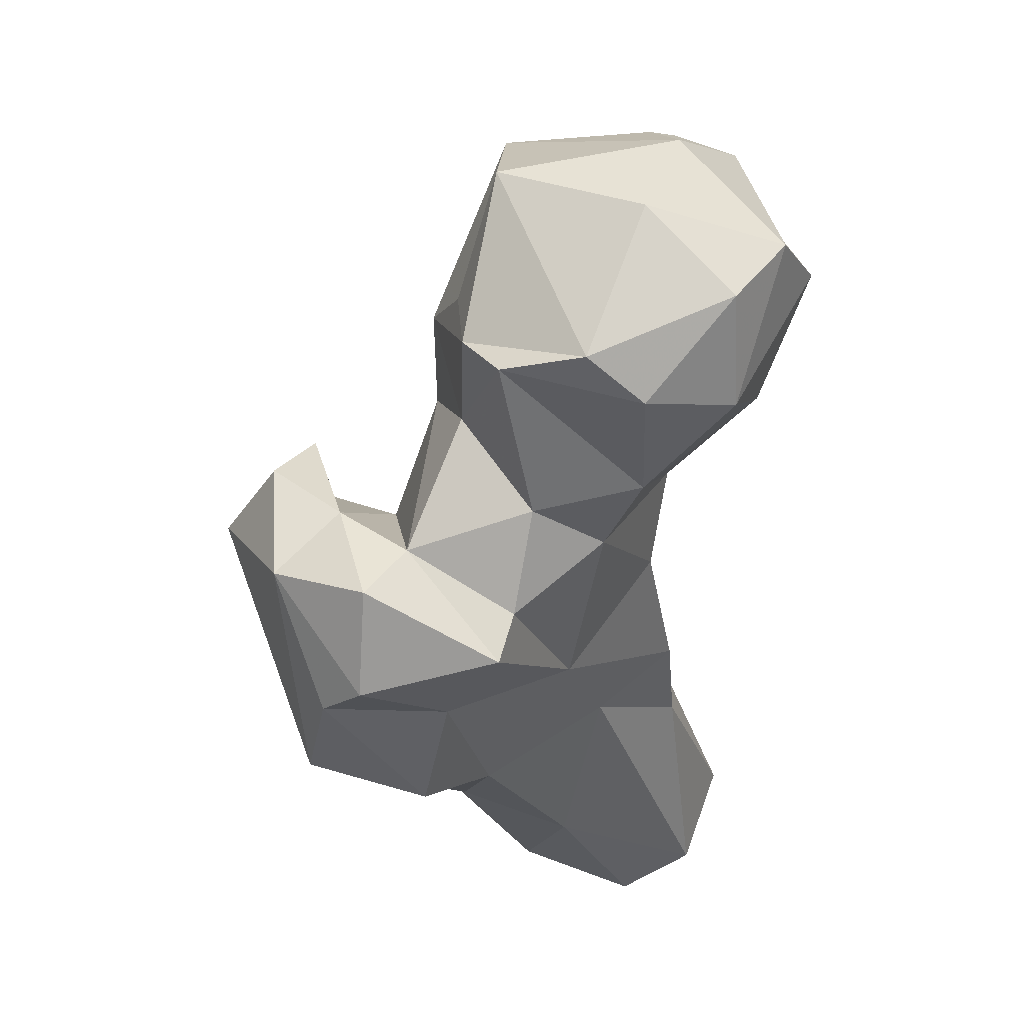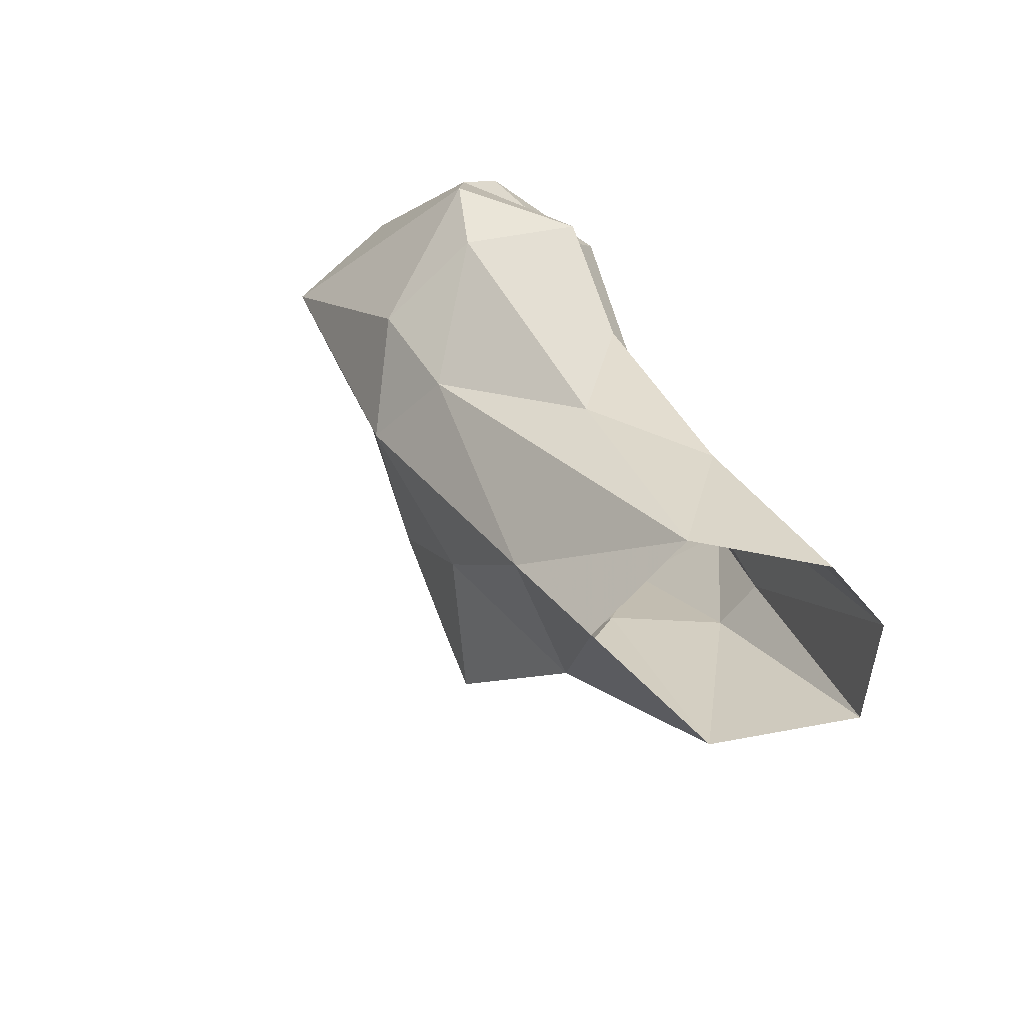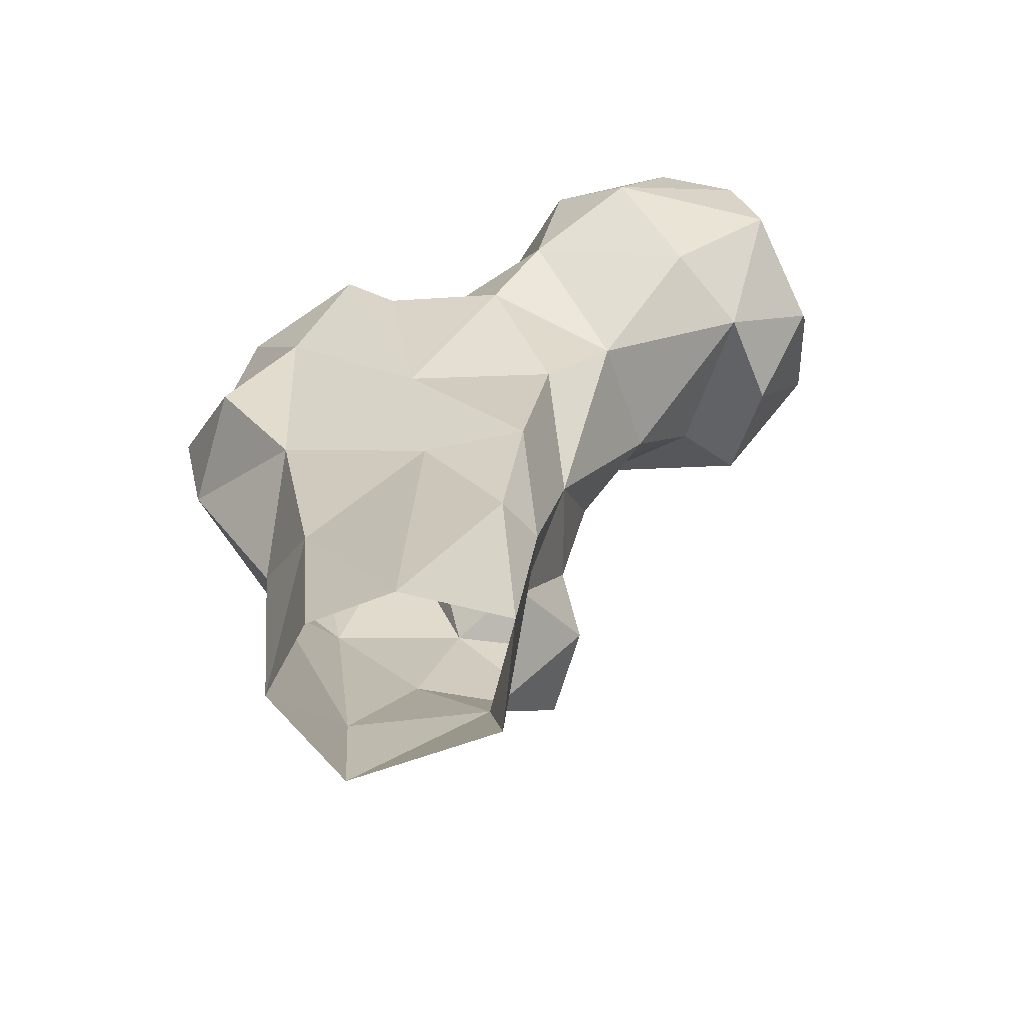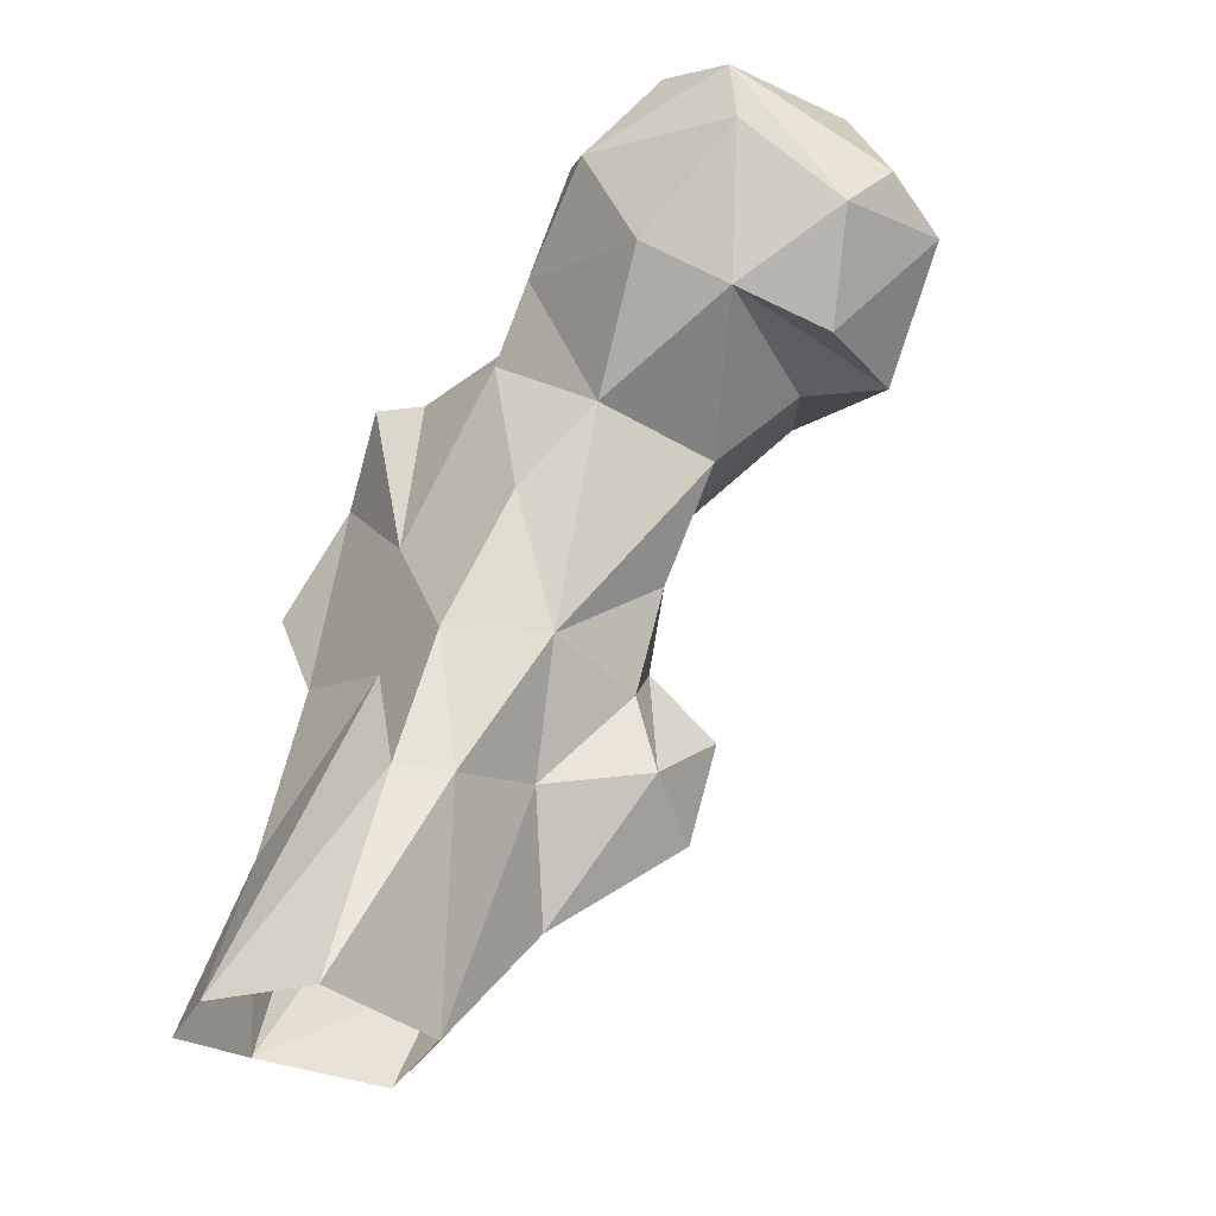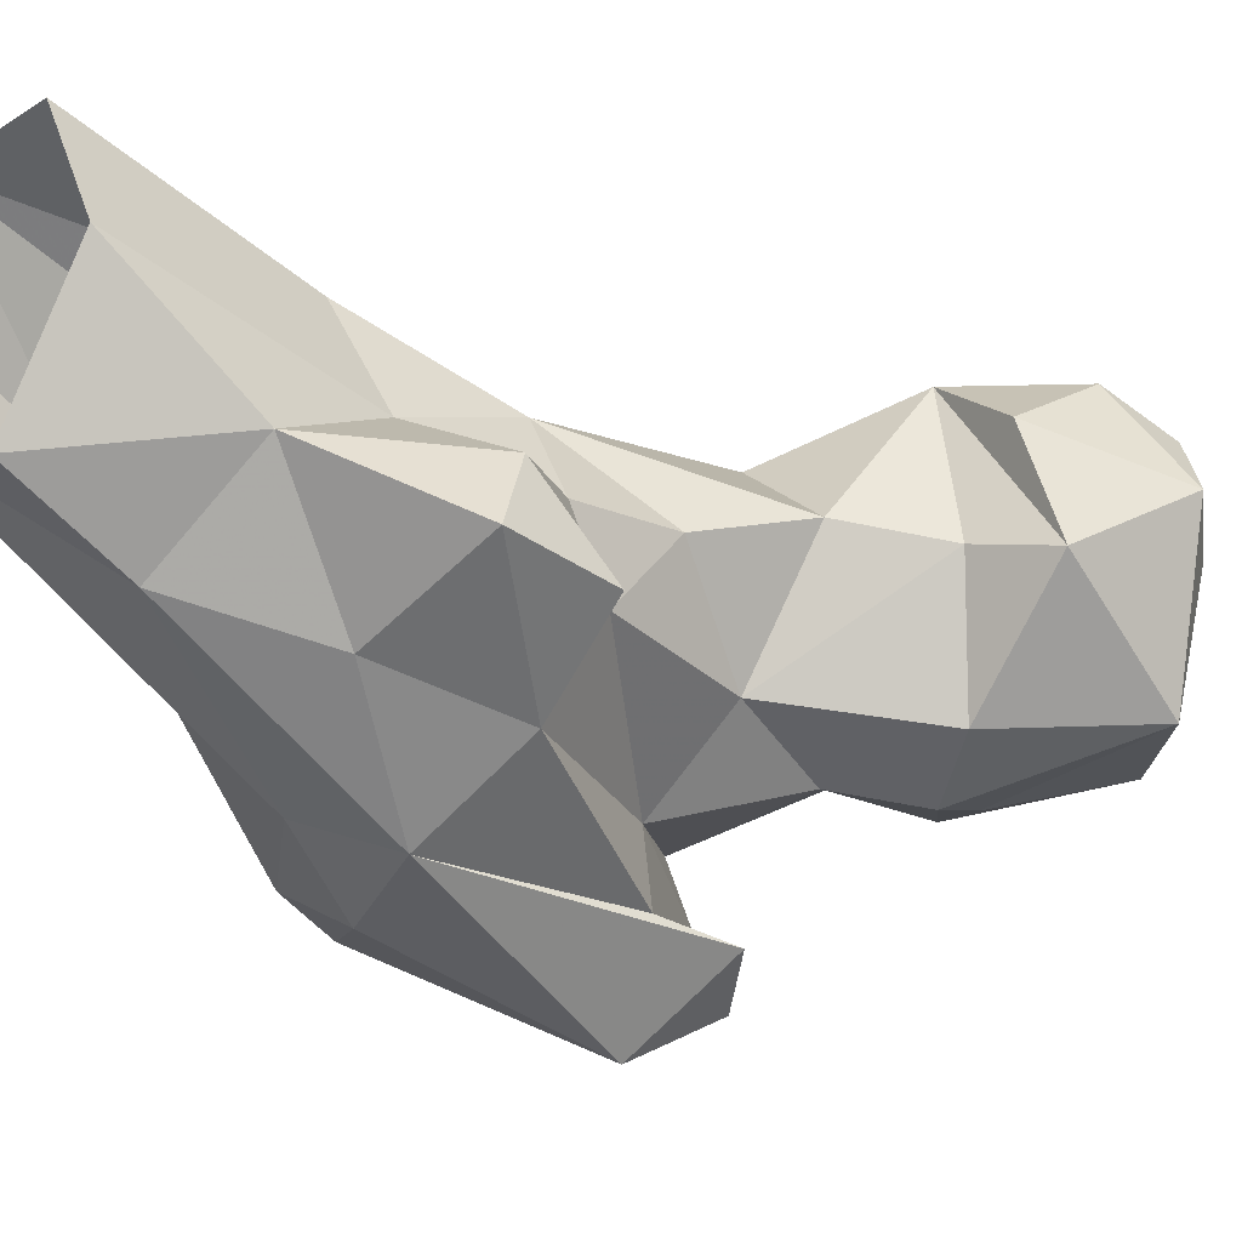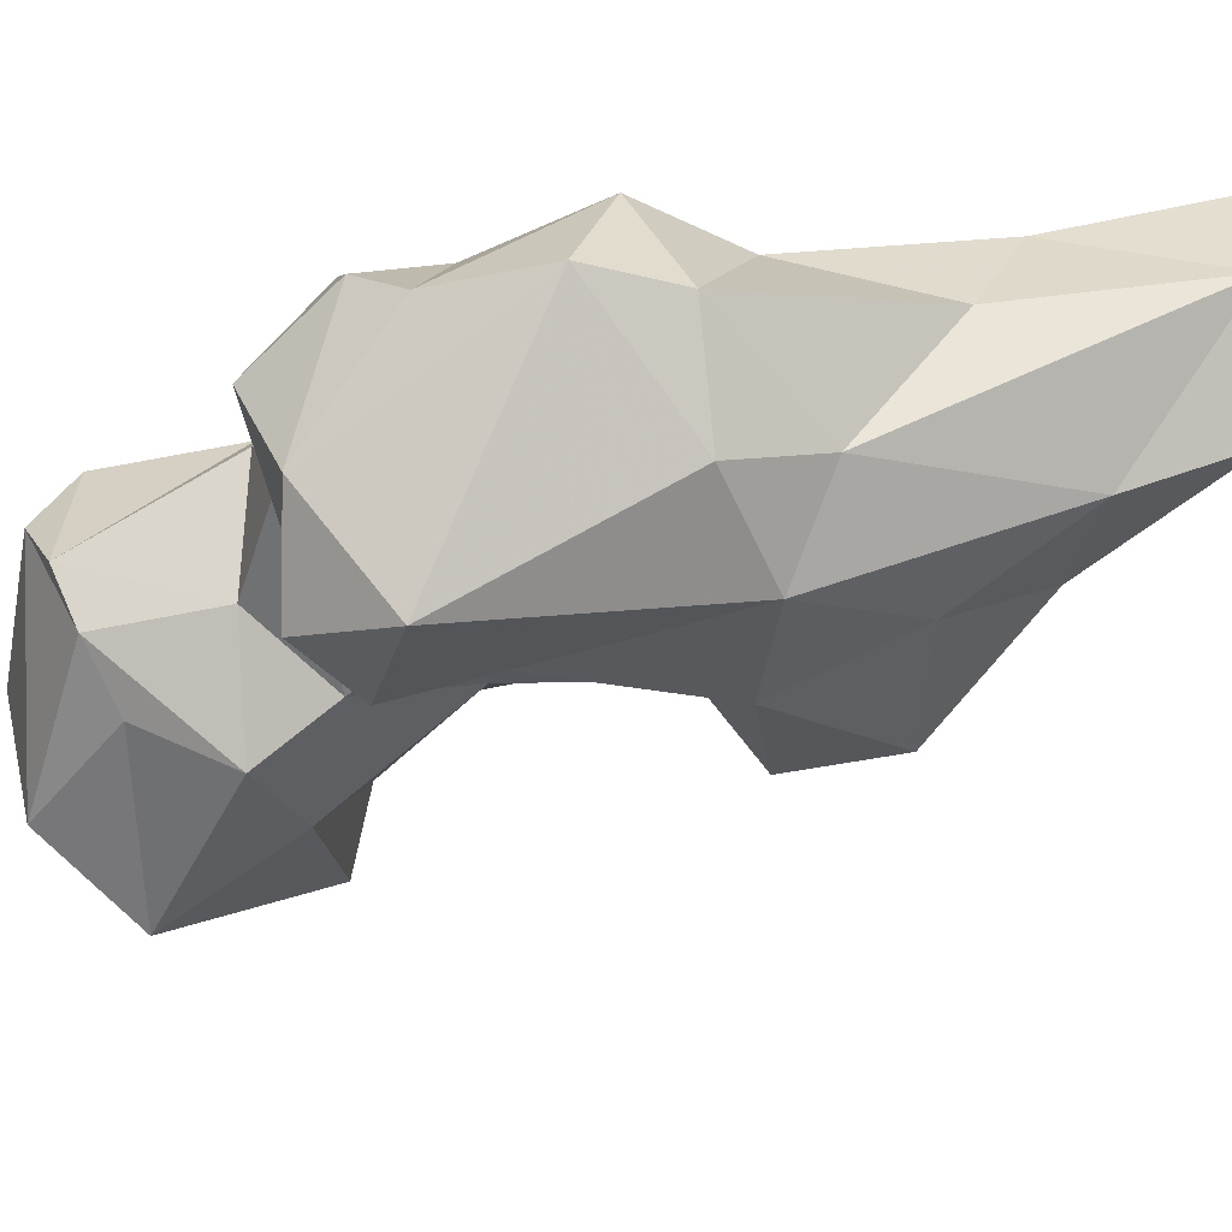
<metadata>
{"format":"obj","ext":"obj","renderer":"f3d","projection":"perspective","resolution":1024,"background":"white","views":[{"elev":72.0,"azim":97.8,"up":"+Z"},{"elev":-55.5,"azim":71.5,"up":"+Z"},{"elev":-43.6,"azim":148.2,"up":"+Z"},{"elev":-25.8,"azim":-168.4,"up":"+Z"},{"elev":-22.8,"azim":-144.5,"up":"+Y"},{"elev":-65.2,"azim":82.7,"up":"+Y"}]}
</metadata>
<code>
v 335.2 179.7 -0.2797
v 351 186.9 2.486
v 323.6 200.3 -0.8535
v 354.5 204.6 0.0912
v 347.6 214.7 0.9194
v 332.7 218 0.9948
v 331.1 171 16.35
v 350 192.6 26.03
v 321.3 205.3 30.28
v 347.6 175.6 32.86
v 314.8 191.3 33.67
v 328.4 207.9 30.96
v 315.5 183.6 16.99
v 317.6 166.2 32.19
v 334.1 195.8 48.3
v 300.7 184.7 36.73
v 298.7 174.3 30.58
v 337.6 157.4 45.58
v 324.2 152 49.31
v 295.3 171.9 45.48
v 303.5 184.7 47.49
v 311.3 197.3 51.15
v 323.7 205.7 49.32
v 348.6 180 54.25
v 308.1 161.8 49.45
v 352.3 156.7 61.38
v 303.6 175.1 54.63
v 338.5 149.2 58.02
v 299.6 185.3 62.19
v 333.7 190.3 68.63
v 355.9 171.7 69.07
v 315.8 161.6 77.67
v 313.9 151.1 76.68
v 346 173.9 83.96
v 315.8 200.4 70.55
v 291.9 190.5 76.86
v 354.3 154.6 73.69
v 302 172.1 75.81
v 323.3 138.2 84.44
v 305.1 201 81.43
v 348.8 156.7 87.72
v 309.4 149.1 87.14
v 301.5 166.1 90.12
v 340.8 180.7 95.62
v 280.8 188.1 86.66
v 320.7 192.9 93.22
v 333.5 181.8 94.93
v 347.7 162.2 94.05
v 284.3 169.8 92.18
v 286.2 209.8 90.94
v 332.8 148 97.49
v 322.6 155.6 97.01
v 269.4 185.4 87.97
v 327.2 165.9 98.23
v 274.7 201.5 87.59
v 297.8 212 97.73
v 317.4 145.2 95.94
v 292.4 164.5 99.21
v 308.2 170.9 102
v 261 195.5 103.7
v 315.3 197.4 103.3
v 271.3 210.1 101.2
v 267.9 171.7 108.1
v 320.6 182.7 102.8
v 335.6 161.4 103.7
v 265.8 204.4 108.8
v 284 216.7 111.2
v 303.1 170.6 117.7
v 305.8 208.2 114.4
v 294.6 168.7 112.3
v 308 176.3 121.9
v 266.4 192 113.9
v 279.5 172 121.9
v 310 196 121.3
v 285.6 211.9 123.2
v 272.3 196.1 123.8
v 306.4 187.6 126.1
v 295.3 205.9 126.6
v 284.5 192.6 127.7
f 75 79 78
f 74 78 77
f 75 76 79
f 73 79 76
f 68 77 73
f 69 75 78
f 71 74 77
f 66 76 75
f 67 75 69
f 63 73 76
f 63 76 72
f 61 74 71
f 60 63 72
f 56 67 69
f 56 69 61
f 68 73 70
f 58 59 68
f 50 67 56
f 53 63 60
f 50 62 67
f 54 64 59
f 44 54 65
f 60 66 62
f 44 65 48
f 52 65 54
f 73 77 79
f 41 48 51
f 46 64 47
f 55 60 62
f 53 60 55
f 34 44 48
f 32 54 43
f 45 49 53
f 43 58 49
f 61 69 74
f 32 52 54
f 39 57 42
f 58 70 63
f 38 49 45
f 50 53 55
f 43 54 59
f 30 46 47
f 69 78 74
f 36 45 50
f 38 43 49
f 32 33 52
f 37 51 39
f 59 64 71
f 1 13 3
f 35 40 46
f 47 64 54
f 34 48 41
f 58 68 70
f 40 61 46
f 48 65 51
f 28 37 39
f 44 47 54
f 30 44 34
f 19 39 42
f 19 42 33
f 22 36 40
f 26 37 28
f 29 38 36
f 22 40 35
f 30 35 46
f 23 35 30
f 27 38 29
f 51 52 57
f 19 28 39
f 24 30 34
f 24 31 26
f 50 55 62
f 30 47 44
f 22 35 23
f 68 71 77
f 49 63 53
f 15 30 24
f 2 4 8
f 26 31 37
f 16 17 20
f 25 33 32
f 14 25 17
f 21 27 29
f 5 12 15
f 25 32 27
f 37 41 51
f 8 24 10
f 15 23 30
f 46 61 64
f 11 21 22
f 21 29 22
f 19 33 25
f 12 23 15
f 51 65 52
f 10 24 26
f 18 26 28
f 18 28 19
f 14 19 25
f 33 42 52
f 20 25 27
f 40 56 61
f 59 71 68
f 36 50 40
f 7 14 13
f 77 78 79
f 2 10 18
f 13 17 16
f 9 22 23
f 45 53 50
f 49 58 63
f 10 26 18
f 42 57 52
f 8 15 24
f 7 18 19
f 39 51 57
f 36 38 45
f 2 8 10
f 24 34 31
f 7 19 14
f 60 72 66
f 40 50 56
f 4 5 8
f 6 9 12
f 31 34 41
f 17 25 20
f 9 23 12
f 31 41 37
f 5 6 12
f 5 15 8
f 22 29 36
f 13 14 17
f 62 66 75
f 3 11 9
f 11 16 21
f 1 7 13
f 32 43 38
f 61 71 64
f 1 2 7
f 16 27 21
f 63 70 73
f 11 13 16
f 16 20 27
f 3 13 11
f 62 75 67
f 27 32 38
f 43 59 58
f 9 11 22
f 66 72 76
f 2 18 7
f 3 9 6

</code>
